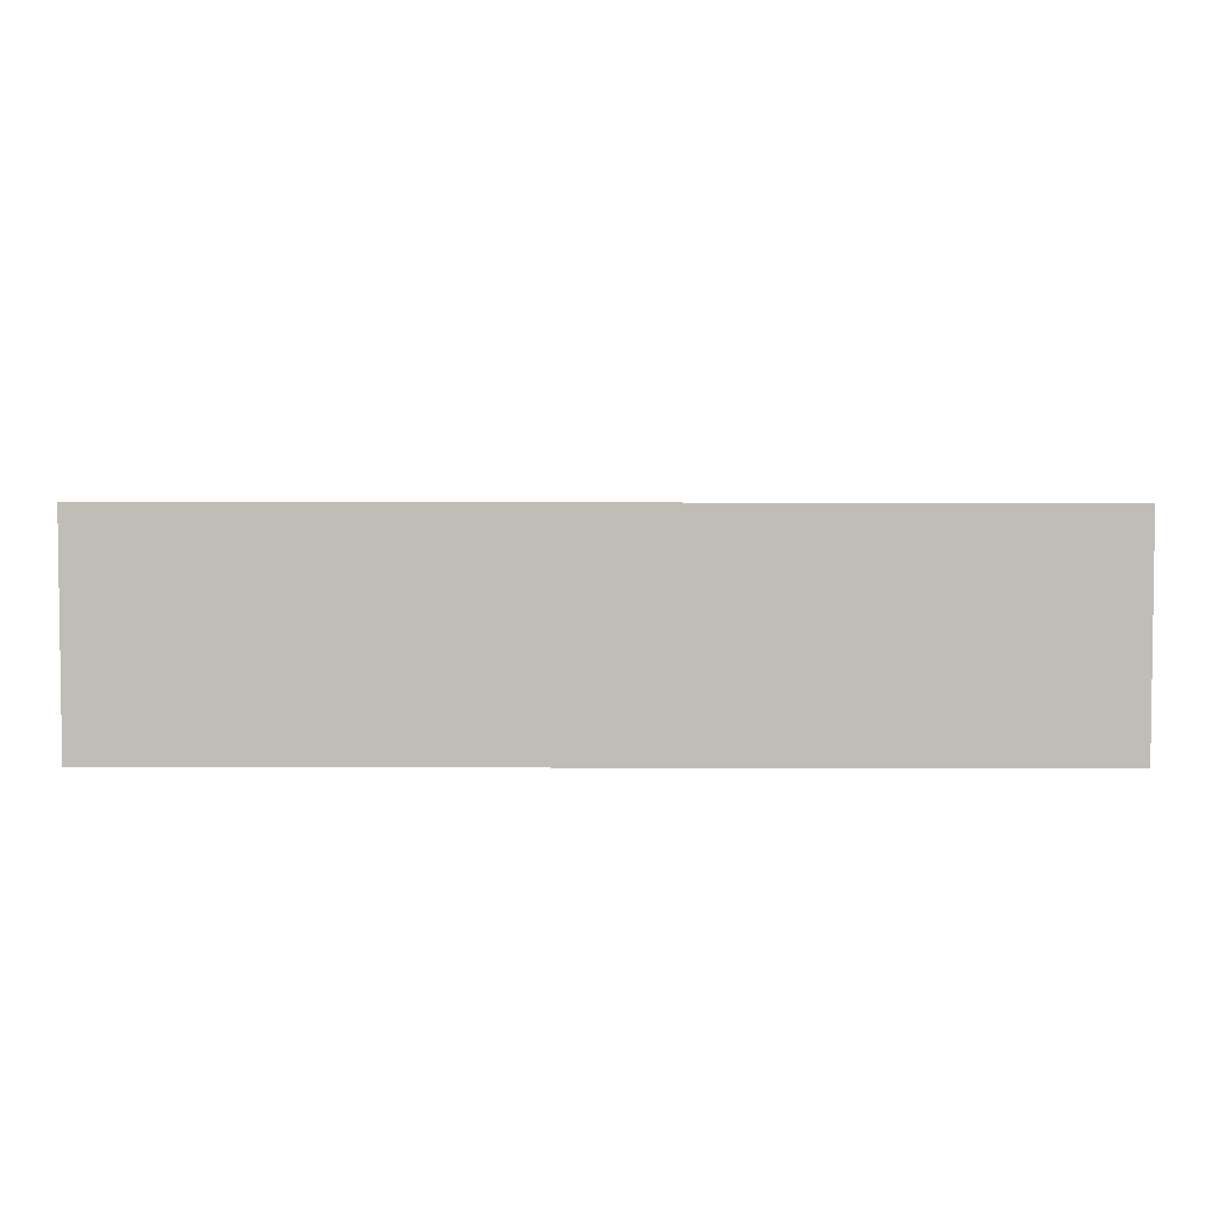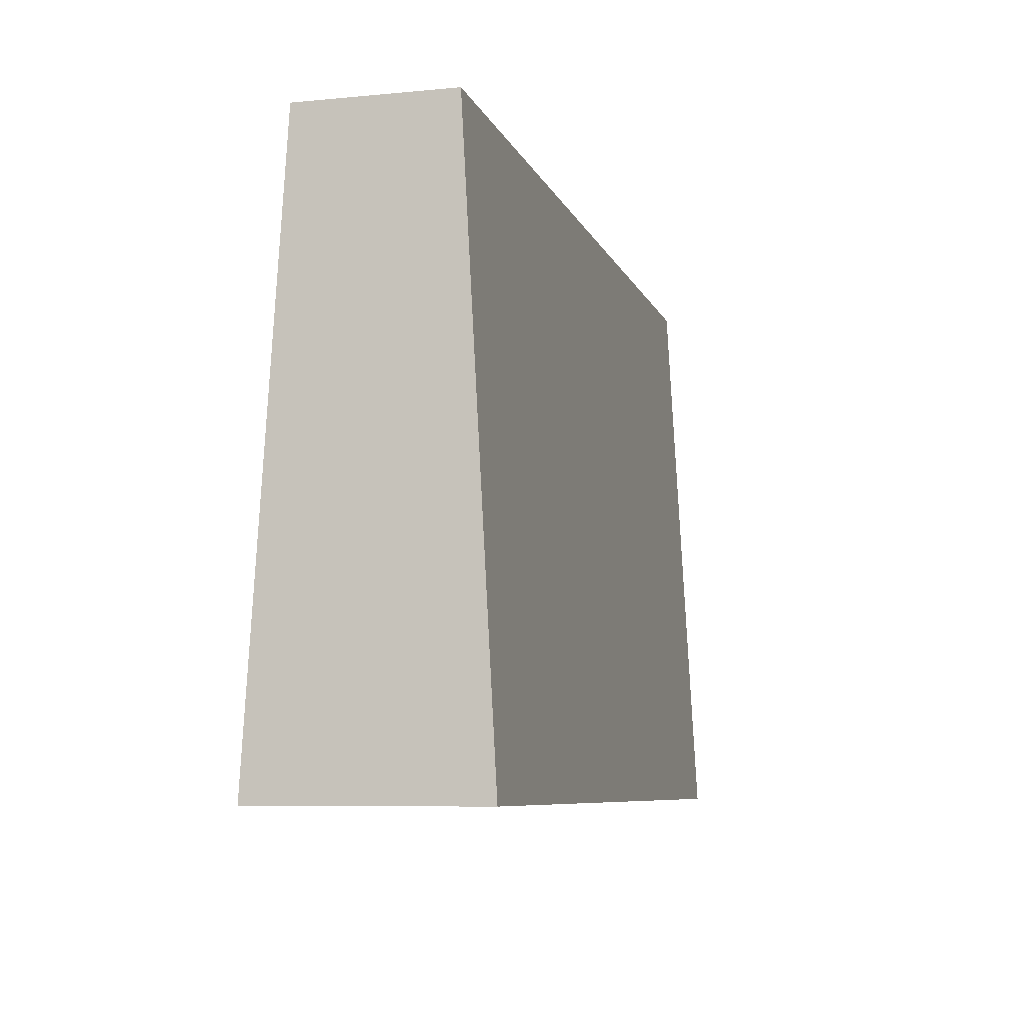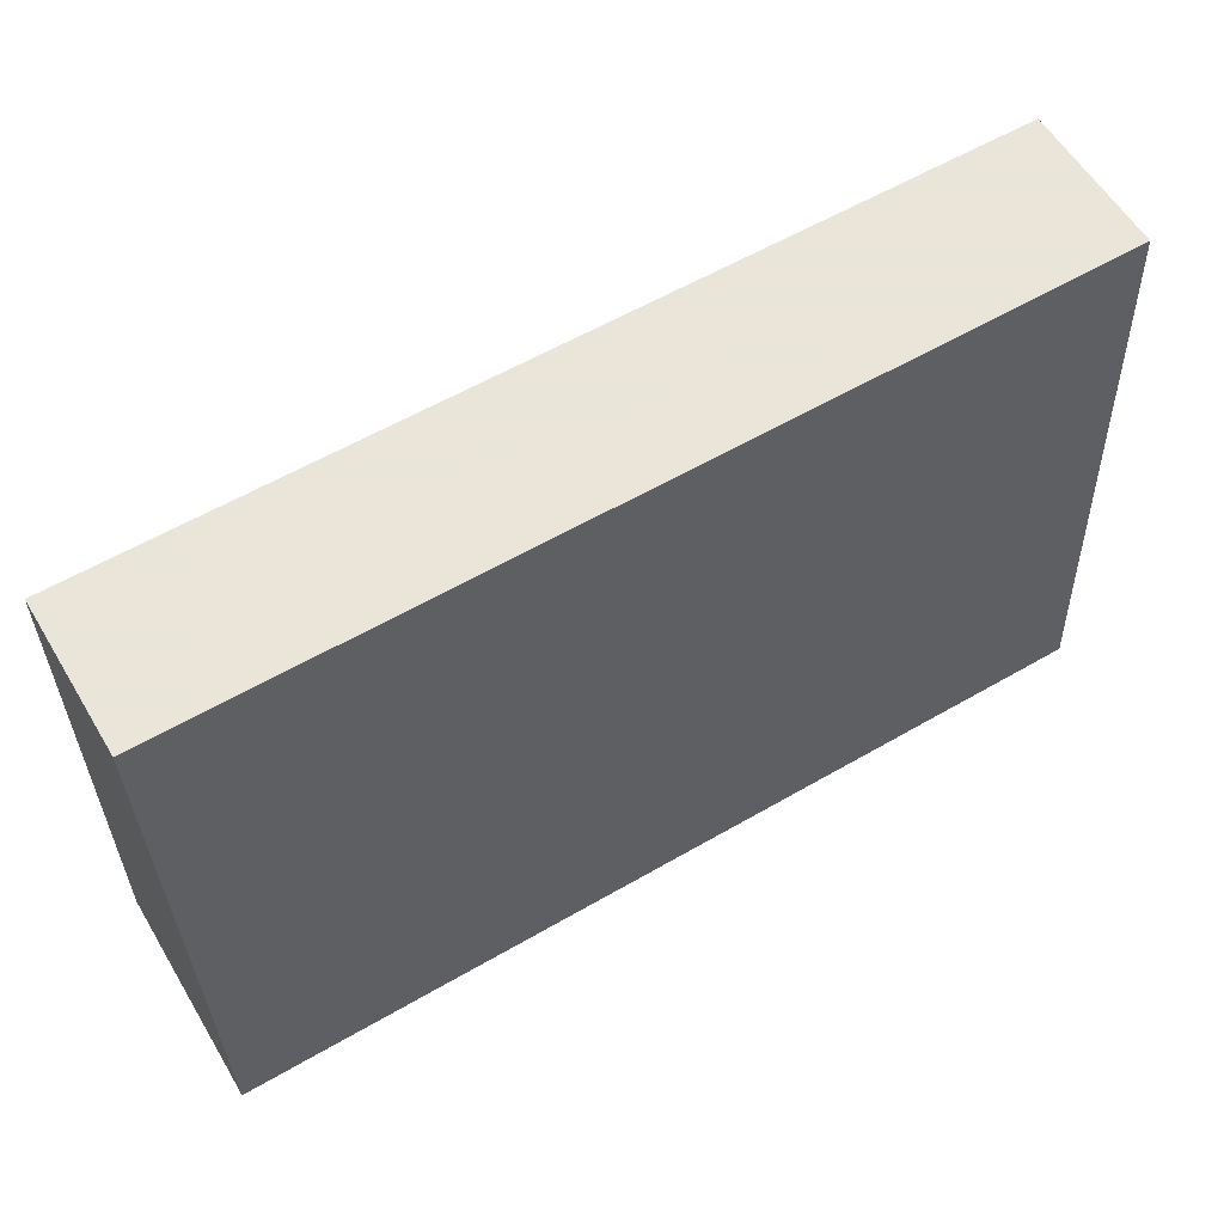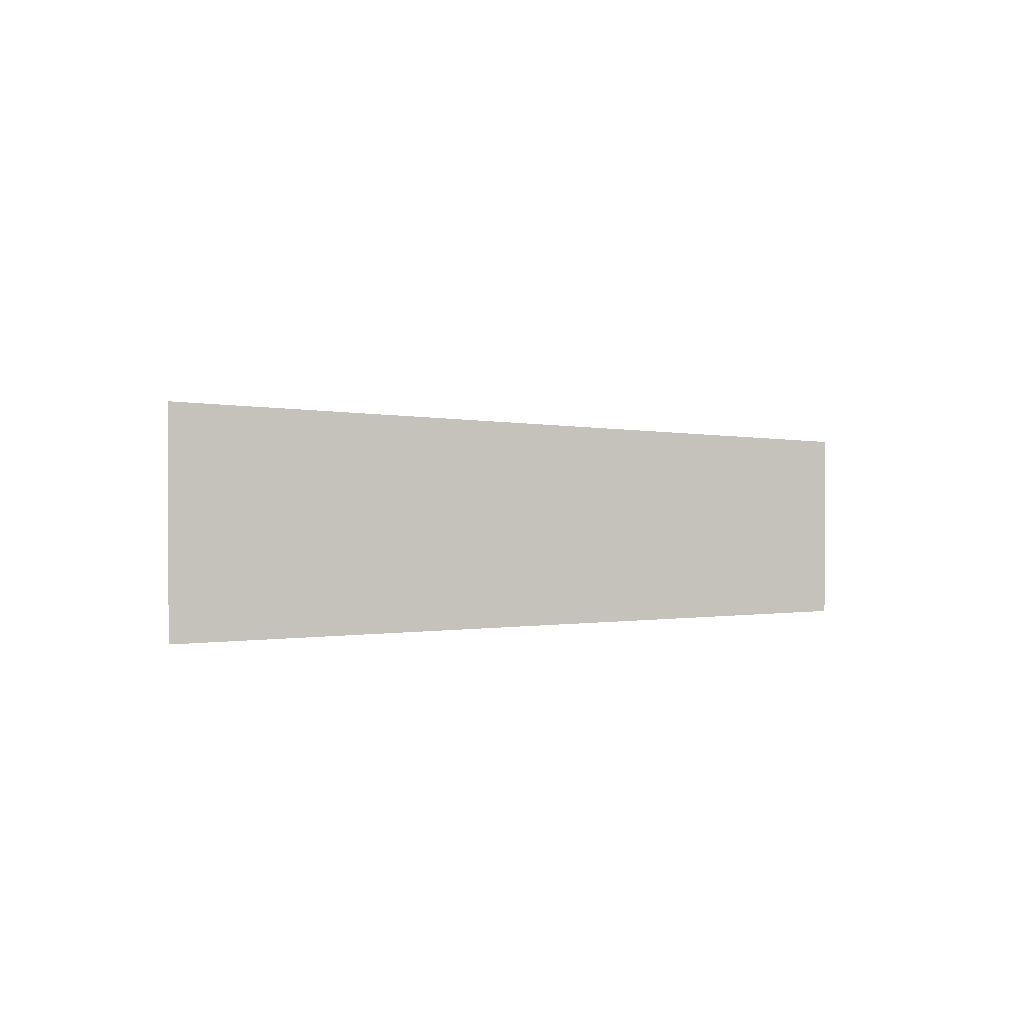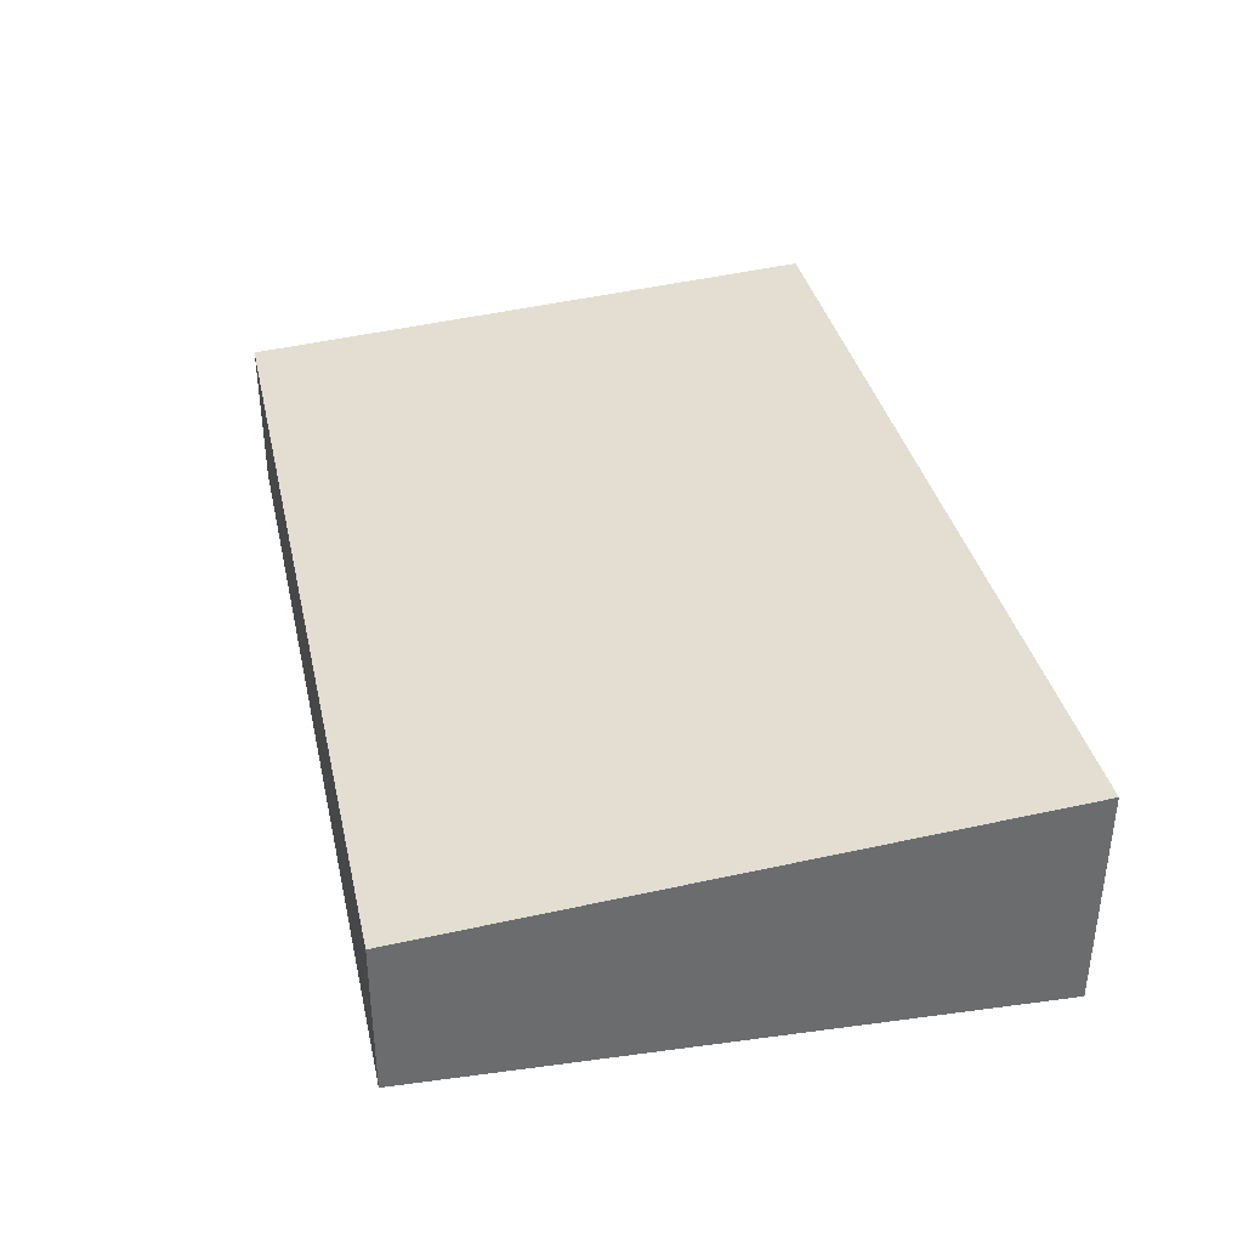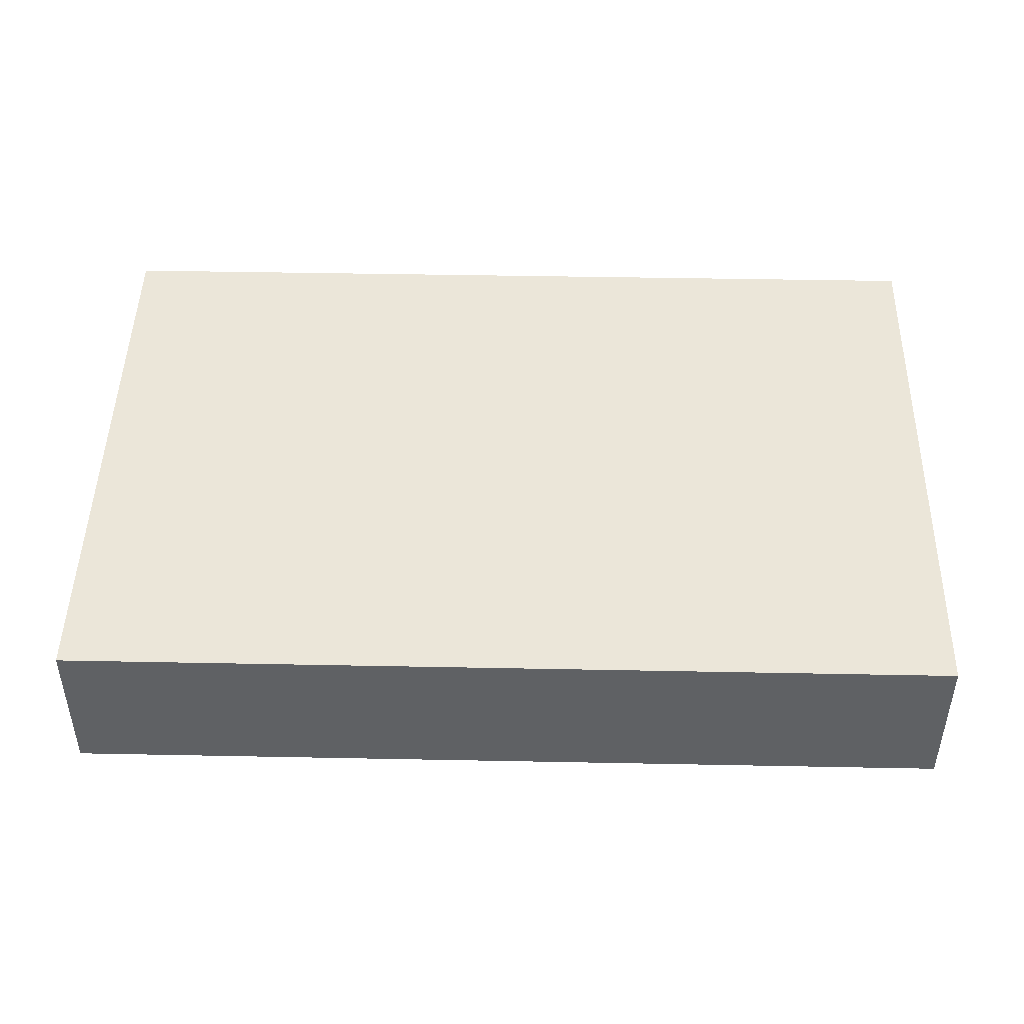
<metadata>
{"format":"obj","ext":"obj","renderer":"f3d","projection":"perspective","resolution":1024,"background":"white","views":[{"elev":4.3,"azim":0.7,"up":"+Z"},{"elev":-7.5,"azim":105.1,"up":"+Y"},{"elev":58.6,"azim":149.1,"up":"+Y"},{"elev":1.3,"azim":92.0,"up":"+Z"},{"elev":36.7,"azim":-102.6,"up":"+Z"},{"elev":44.8,"azim":-178.7,"up":"+Z"}]}
</metadata>
<code>
o Cube_Cube.001
v -1.554 -0.04634 0.386
v -1.554 -0.04634 -0.386
v 1.615 -0.04634 -0.386
v 1.615 -0.04634 0.386
v -1.554 2.026 0.256
v -1.554 2.026 -0.2736
v 1.615 2.026 -0.2736
v 1.615 2.026 0.256
f 2 1 5 6
f 6 7 3 2
f 7 8 4 3
f 1 4 8 5
f 1 2 3 4
f 8 7 6 5

</code>
